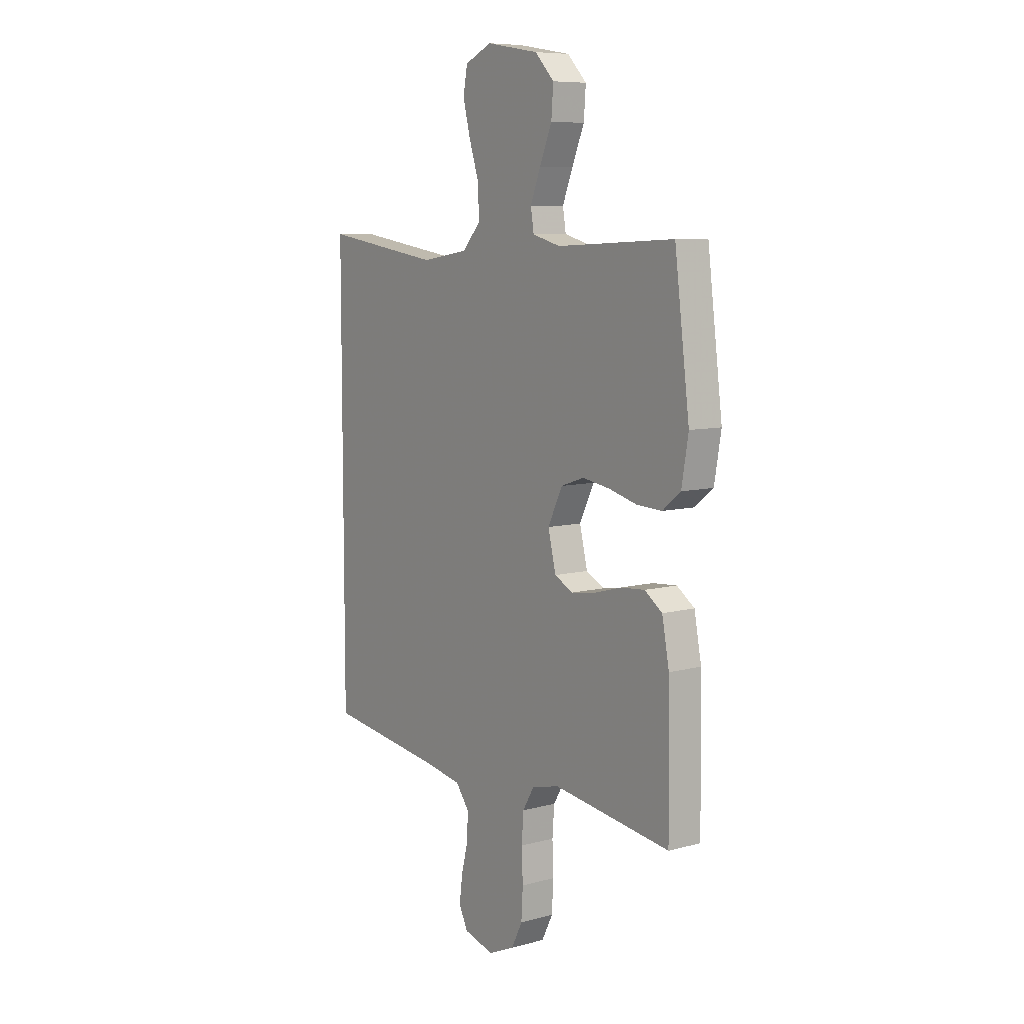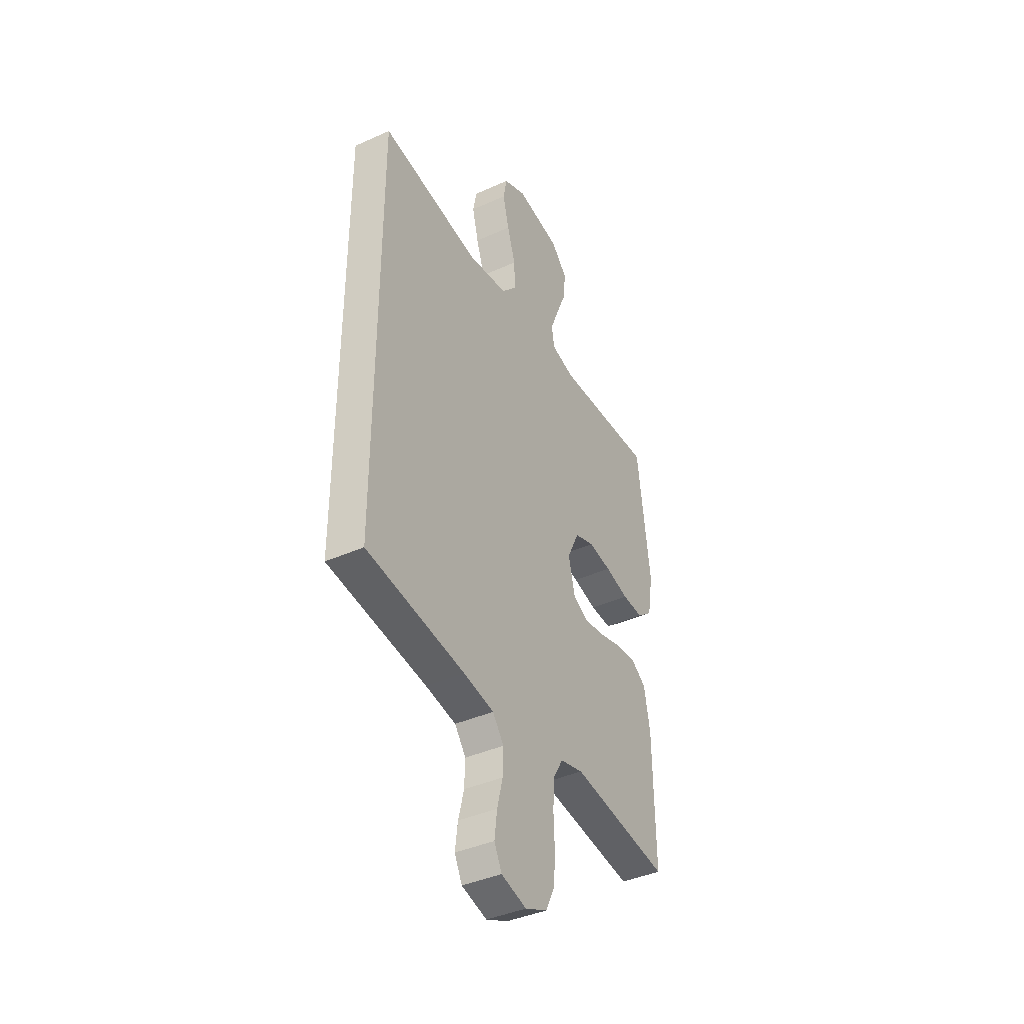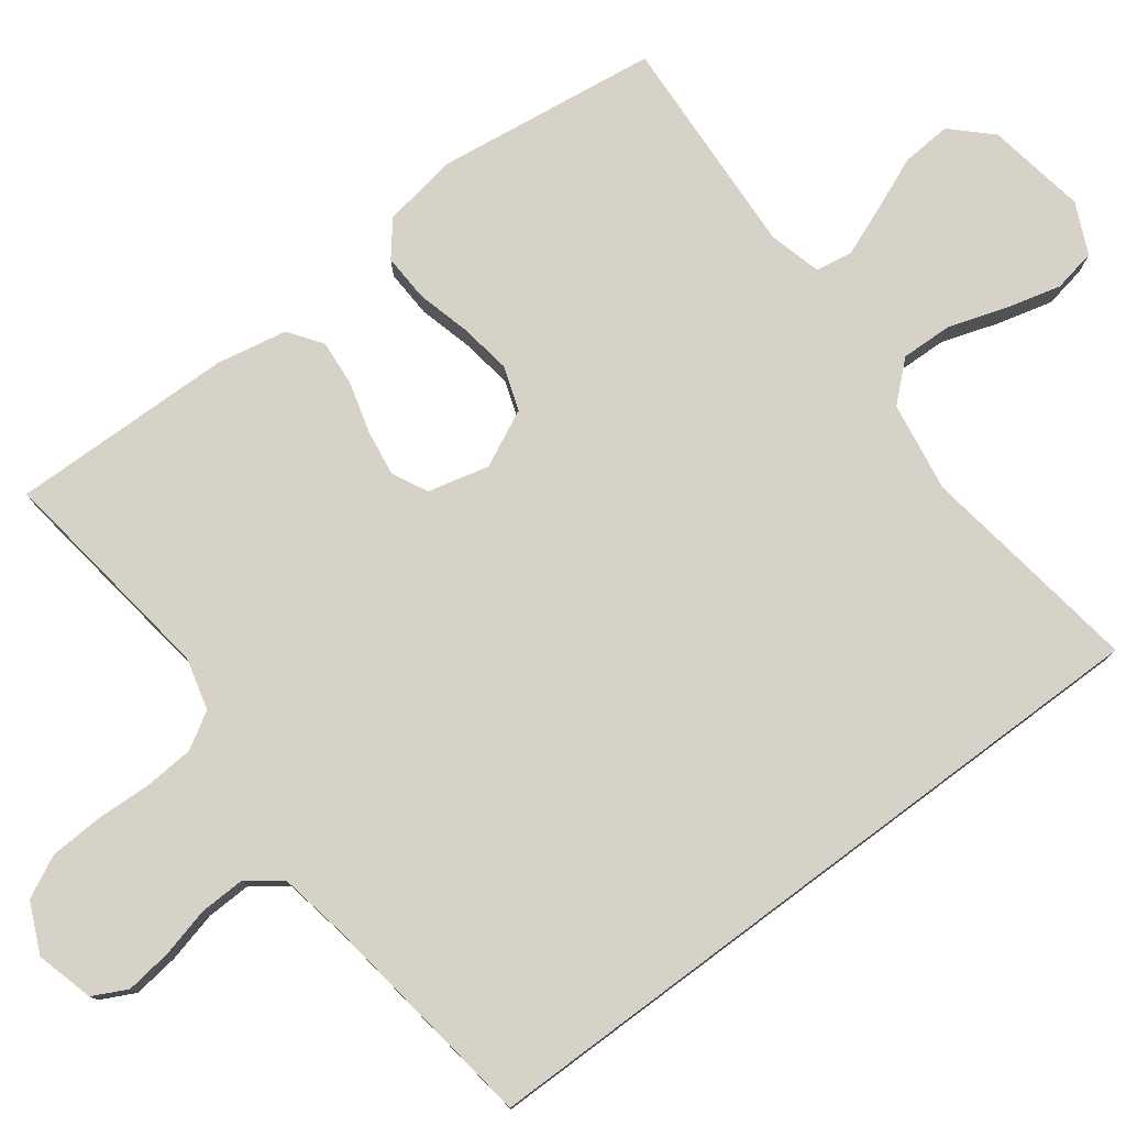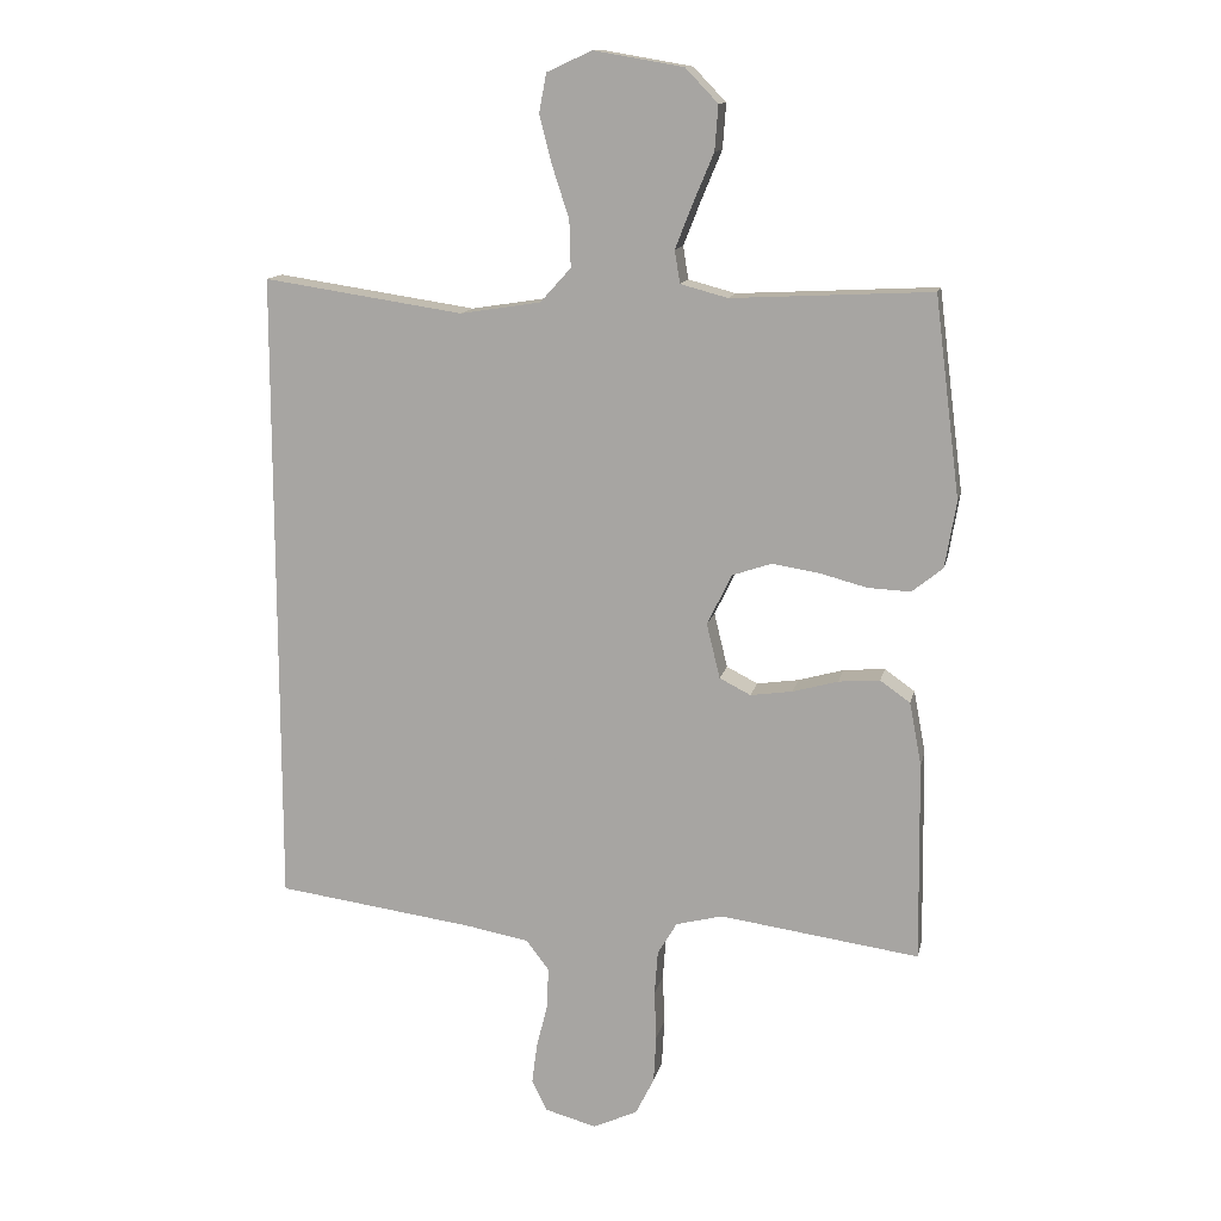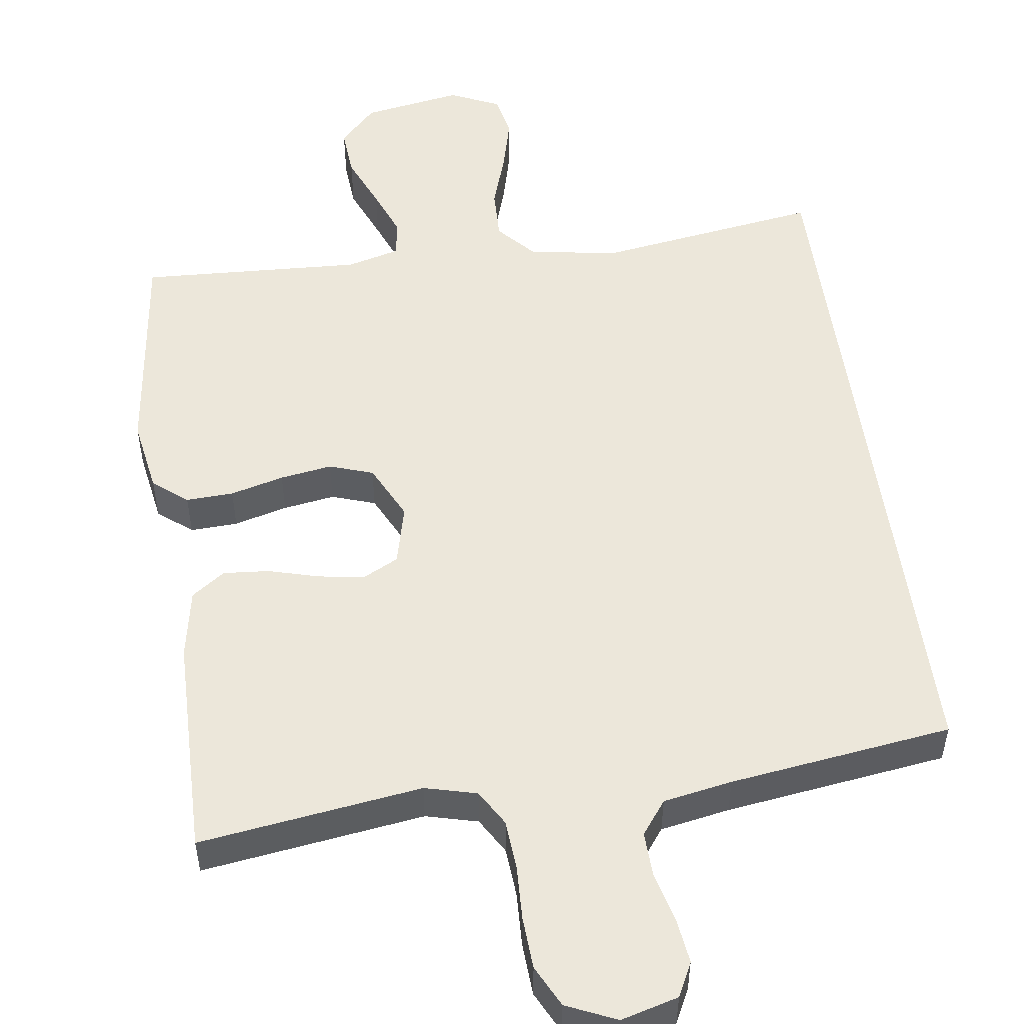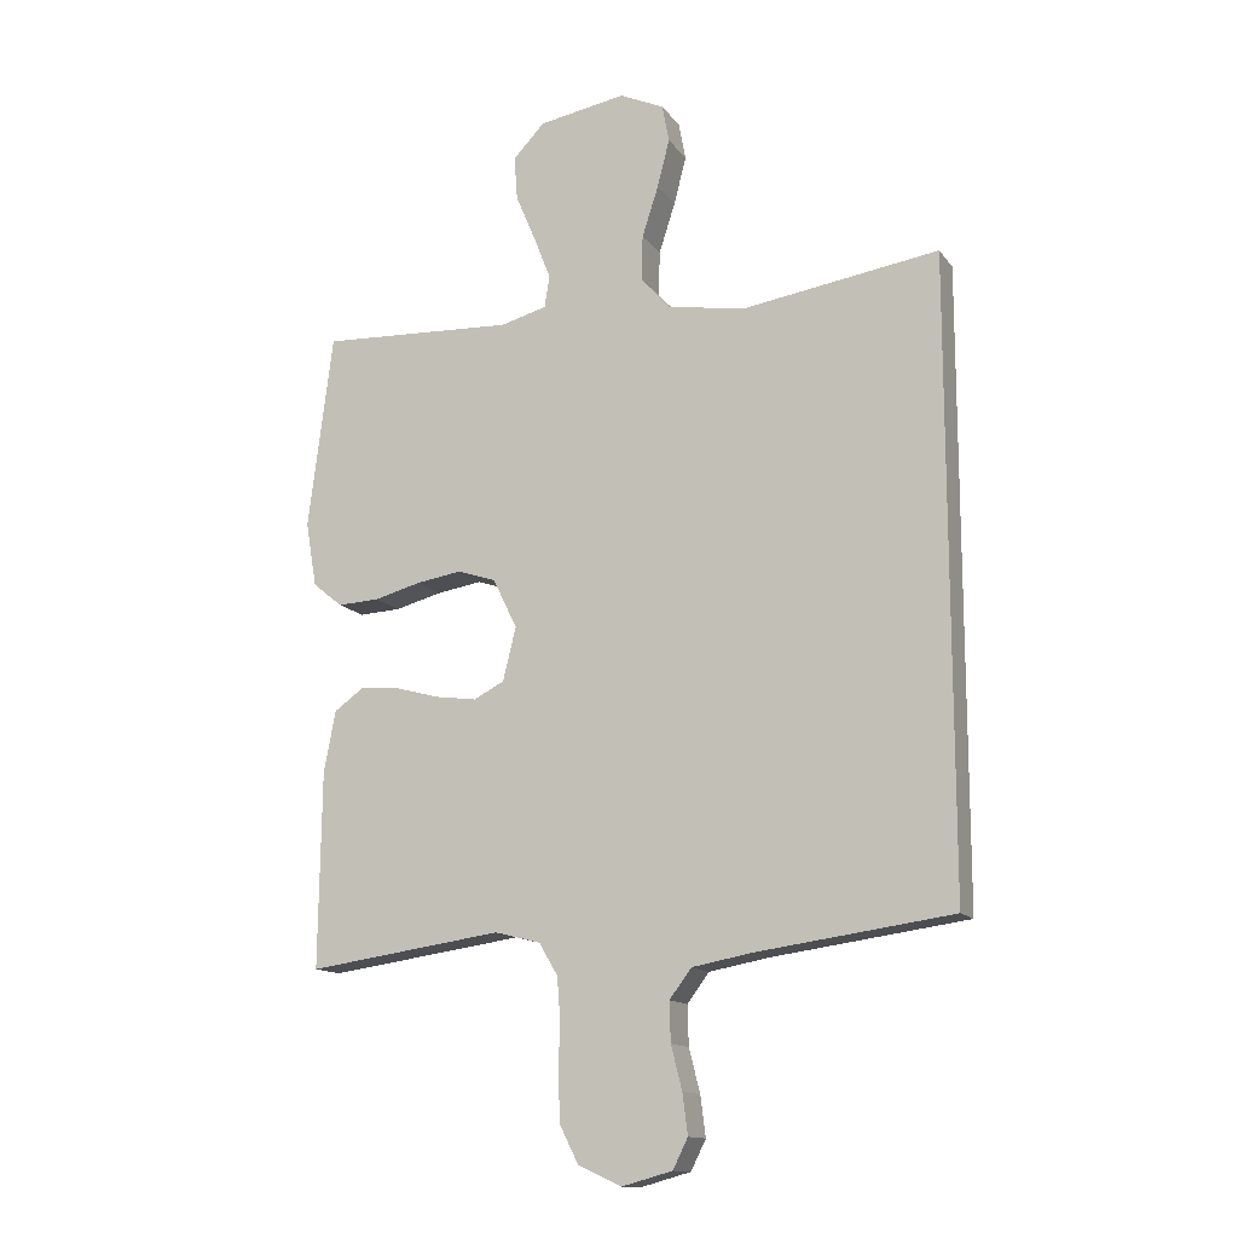
<metadata>
{"format":"obj","ext":"obj","renderer":"f3d","projection":"perspective","resolution":1024,"background":"white","views":[{"elev":8.2,"azim":53.5,"up":"+Z"},{"elev":-40.3,"azim":-61.1,"up":"+Z"},{"elev":77.9,"azim":-126.7,"up":"+Y"},{"elev":13.0,"azim":11.8,"up":"+Z"},{"elev":52.0,"azim":172.1,"up":"+Y"},{"elev":-13.6,"azim":-157.1,"up":"+Z"}]}
</metadata>
<code>
v -0.5 0.07 0.499
v -0.2 0.07 0.454
v -0.079 0.07 0.473
v -0.033 0.07 0.524
v -0.035 0.07 0.594
v -0.06 0.07 0.671
v -0.079 0.07 0.745
v -0.068 0.07 0.803
v 0 0.07 0.834
v 0.134 0.07 0.811
v 0.183 0.07 0.76
v 0.178 0.07 0.693
v 0.147 0.07 0.619
v 0.121 0.07 0.553
v 0.129 0.07 0.504
v 0.2 0.07 0.485
v 0.5 0.07 0.5
v 0.538 0.07 0.2
v 0.521 0.07 0.1
v 0.475 0.07 0.063
v 0.411 0.07 0.066
v 0.339 0.07 0.085
v 0.269 0.07 0.096
v 0.21 0.07 0.076
v 0.173 0.07 0
v 0.193 0.07 -0.082
v 0.24 0.07 -0.106
v 0.303 0.07 -0.097
v 0.371 0.07 -0.078
v 0.433 0.07 -0.073
v 0.478 0.07 -0.105
v 0.496 0.07 -0.2
v 0.5 0.07 -0.5
v 0.2 0.07 -0.458
v 0.13 0.07 -0.476
v 0.101 0.07 -0.525
v 0.096 0.07 -0.592
v 0.099 0.07 -0.666
v 0.095 0.07 -0.737
v 0.067 0.07 -0.793
v 0 0.07 -0.823
v -0.077 0.07 -0.802
v -0.1 0.07 -0.756
v -0.092 0.07 -0.694
v -0.075 0.07 -0.627
v -0.073 0.07 -0.566
v -0.107 0.07 -0.521
v -0.2 0.07 -0.504
v -0.5 0.07 -0.463
v -0.5 0 0.499
v -0.2 0 0.454
v -0.079 0 0.473
v -0.033 0 0.524
v -0.035 0 0.594
v -0.06 0 0.671
v -0.079 0 0.745
v -0.068 0 0.803
v 0 0 0.834
v 0.134 0 0.811
v 0.183 0 0.76
v 0.178 0 0.693
v 0.147 0 0.619
v 0.121 0 0.553
v 0.129 0 0.504
v 0.2 0 0.485
v 0.5 0 0.5
v 0.538 0 0.2
v 0.521 0 0.1
v 0.475 0 0.063
v 0.411 0 0.066
v 0.339 0 0.085
v 0.269 0 0.096
v 0.21 0 0.076
v 0.173 0 0
v 0.193 0 -0.082
v 0.24 0 -0.106
v 0.303 0 -0.097
v 0.371 0 -0.078
v 0.433 0 -0.073
v 0.478 0 -0.105
v 0.496 0 -0.2
v 0.5 0 -0.5
v 0.2 0 -0.458
v 0.13 0 -0.476
v 0.101 0 -0.525
v 0.096 0 -0.592
v 0.099 0 -0.666
v 0.095 0 -0.737
v 0.067 0 -0.793
v 0 0 -0.823
v -0.077 0 -0.802
v -0.1 0 -0.756
v -0.092 0 -0.694
v -0.075 0 -0.627
v -0.073 0 -0.566
v -0.107 0 -0.521
v -0.2 0 -0.504
v -0.5 0 -0.463
f 48 49 1 2
f 47 48 2 3
f 46 47 3 4
f 45 46 4
f 42 43 44 45
f 42 45 4
f 41 42 4
f 40 41 4
f 37 38 39 40
f 36 37 40 4
f 35 36 4 5
f 34 35 5
f 28 29 30 31
f 27 28 31 32
f 19 20 21 22
f 19 22 23
f 16 17 18 19
f 15 16 19 23
f 10 11 12 13
f 10 13 14
f 9 10 14
f 8 9 14 15
f 5 6 7 8
f 27 32 33 34
f 26 27 34
f 25 26 34 5
f 24 25 5 8
f 8 15 23 24
f 51 50 98 97
f 52 51 97 96
f 53 52 96 95
f 53 95 94
f 94 93 92 91
f 53 94 91
f 53 91 90
f 53 90 89
f 89 88 87 86
f 53 89 86 85
f 54 53 85 84
f 54 84 83
f 80 79 78 77
f 81 80 77 76
f 71 70 69 68
f 72 71 68
f 68 67 66 65
f 72 68 65 64
f 62 61 60 59
f 63 62 59
f 63 59 58
f 64 63 58 57
f 57 56 55 54
f 83 82 81 76
f 83 76 75
f 54 83 75 74
f 57 54 74 73
f 73 72 64 57
f 1 50 51 2
f 2 51 52 3
f 3 52 53 4
f 4 53 54 5
f 5 54 55 6
f 6 55 56 7
f 7 56 57 8
f 8 57 58 9
f 9 58 59 10
f 10 59 60 11
f 11 60 61 12
f 12 61 62 13
f 13 62 63 14
f 14 63 64 15
f 15 64 65 16
f 16 65 66 17
f 17 66 67 18
f 18 67 68 19
f 19 68 69 20
f 20 69 70 21
f 21 70 71 22
f 22 71 72 23
f 23 72 73 24
f 24 73 74 25
f 25 74 75 26
f 26 75 76 27
f 27 76 77 28
f 28 77 78 29
f 29 78 79 30
f 30 79 80 31
f 31 80 81 32
f 32 81 82 33
f 33 82 83 34
f 34 83 84 35
f 35 84 85 36
f 36 85 86 37
f 37 86 87 38
f 38 87 88 39
f 39 88 89 40
f 40 89 90 41
f 41 90 91 42
f 42 91 92 43
f 43 92 93 44
f 44 93 94 45
f 45 94 95 46
f 46 95 96 47
f 47 96 97 48
f 48 97 98 49
f 49 98 50 1

</code>
